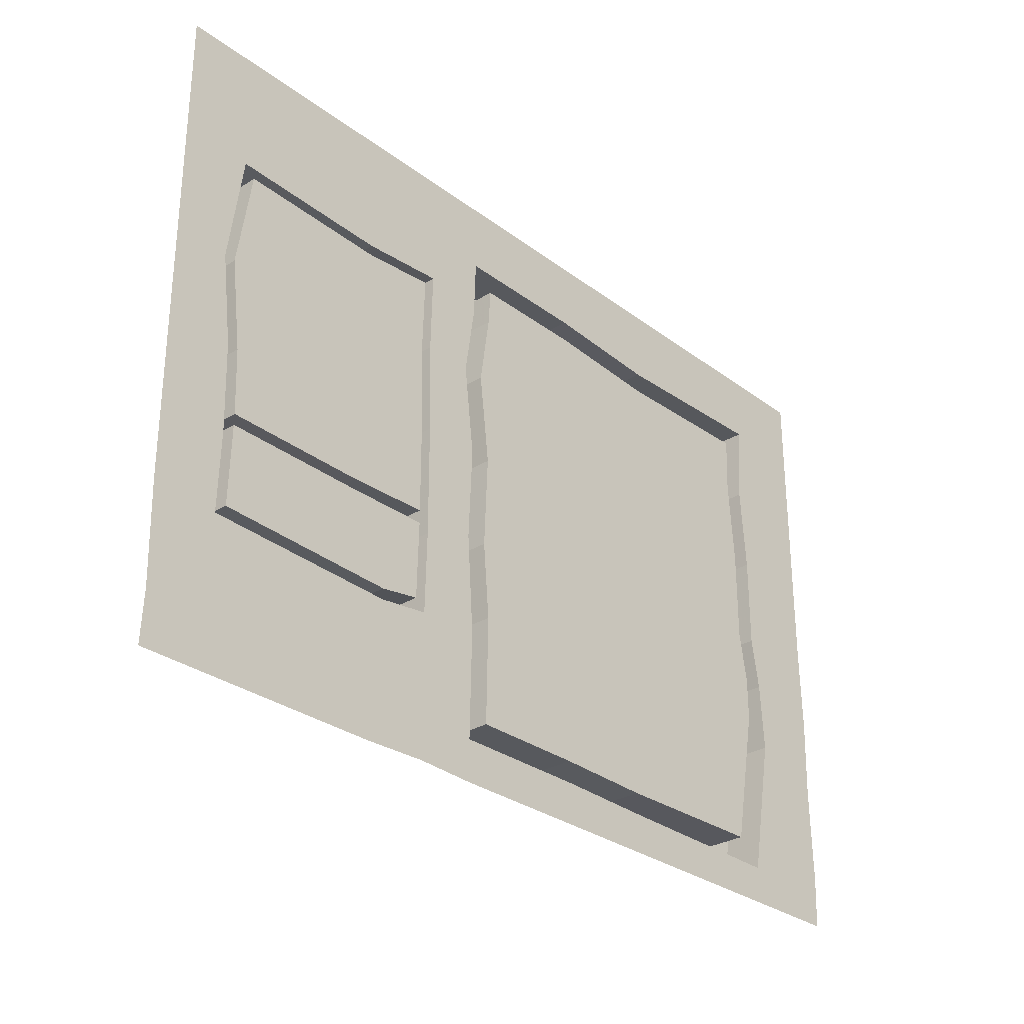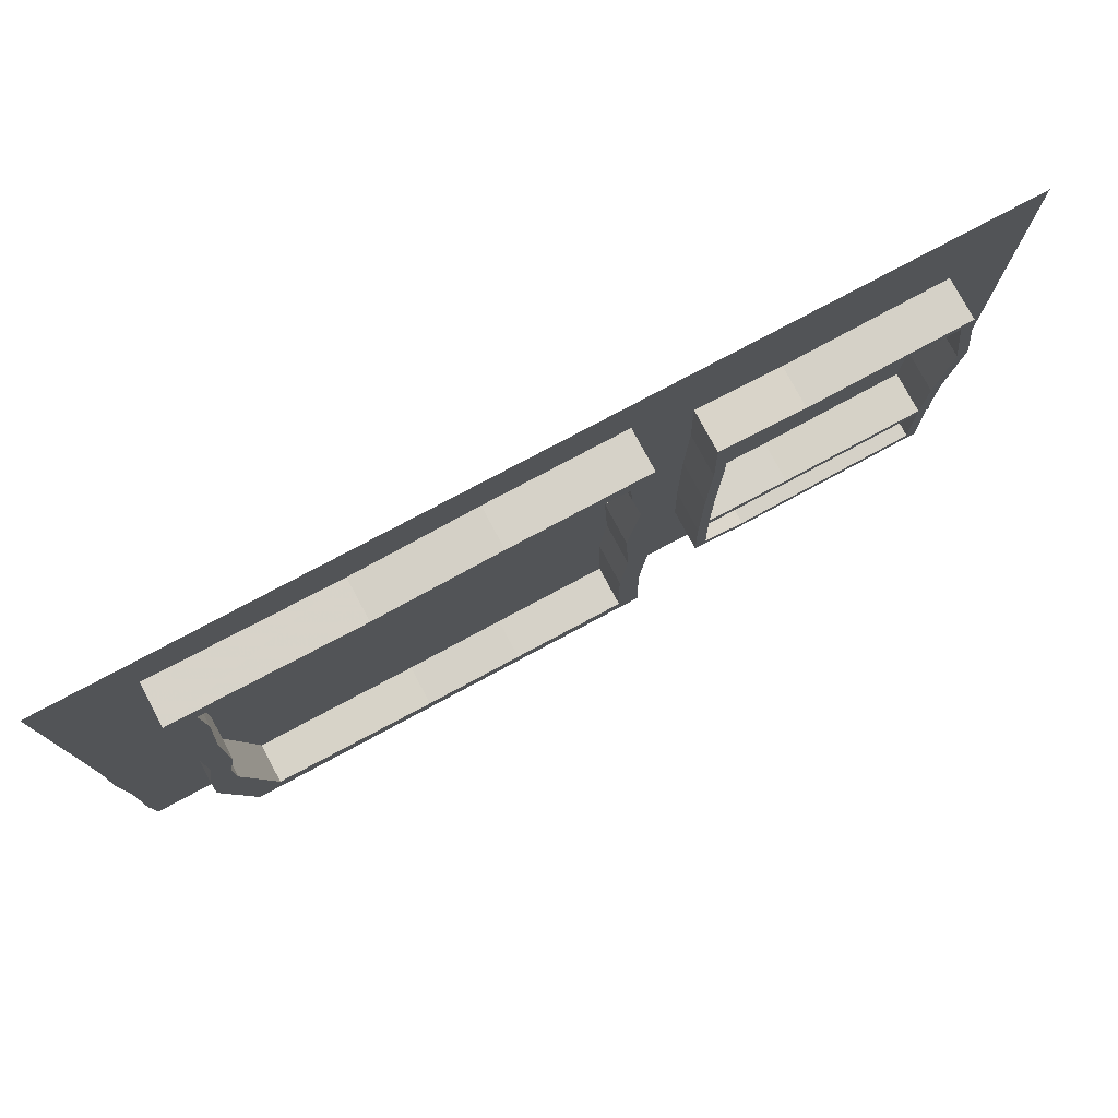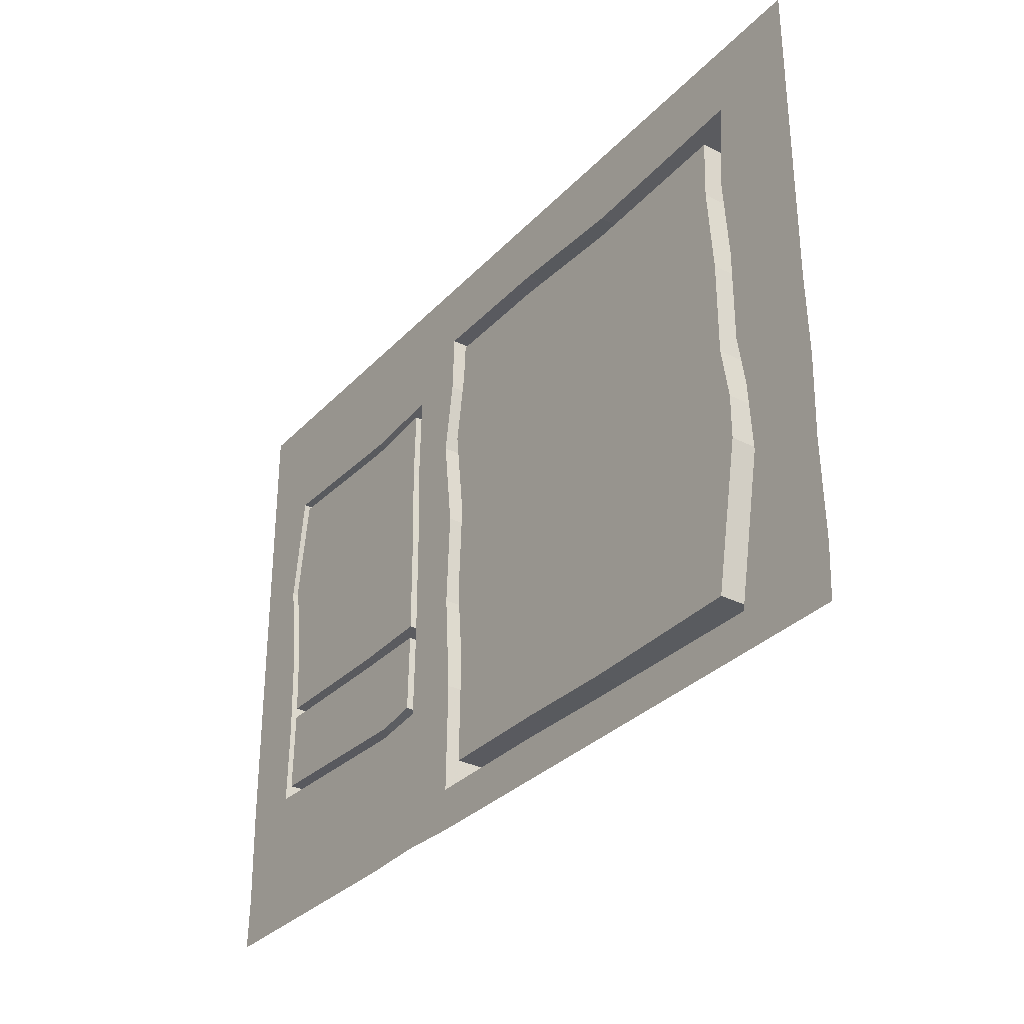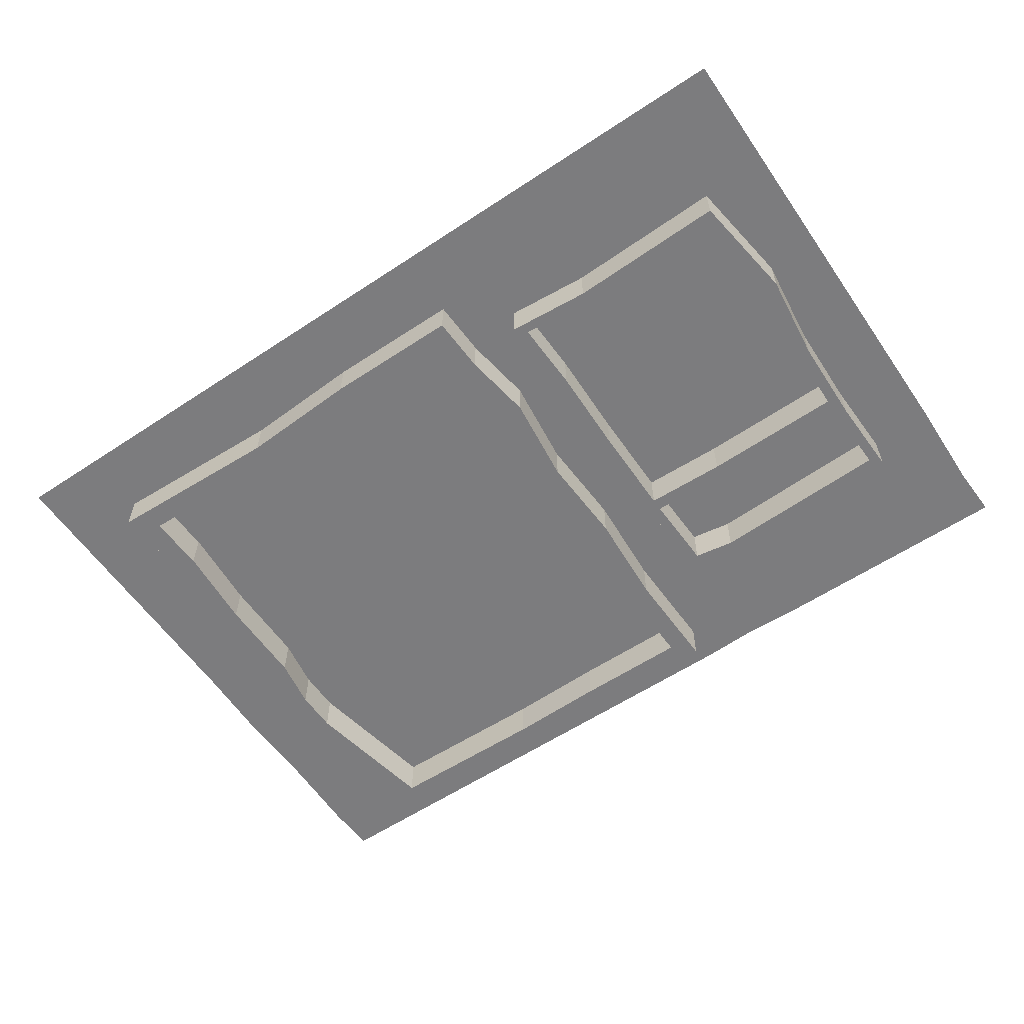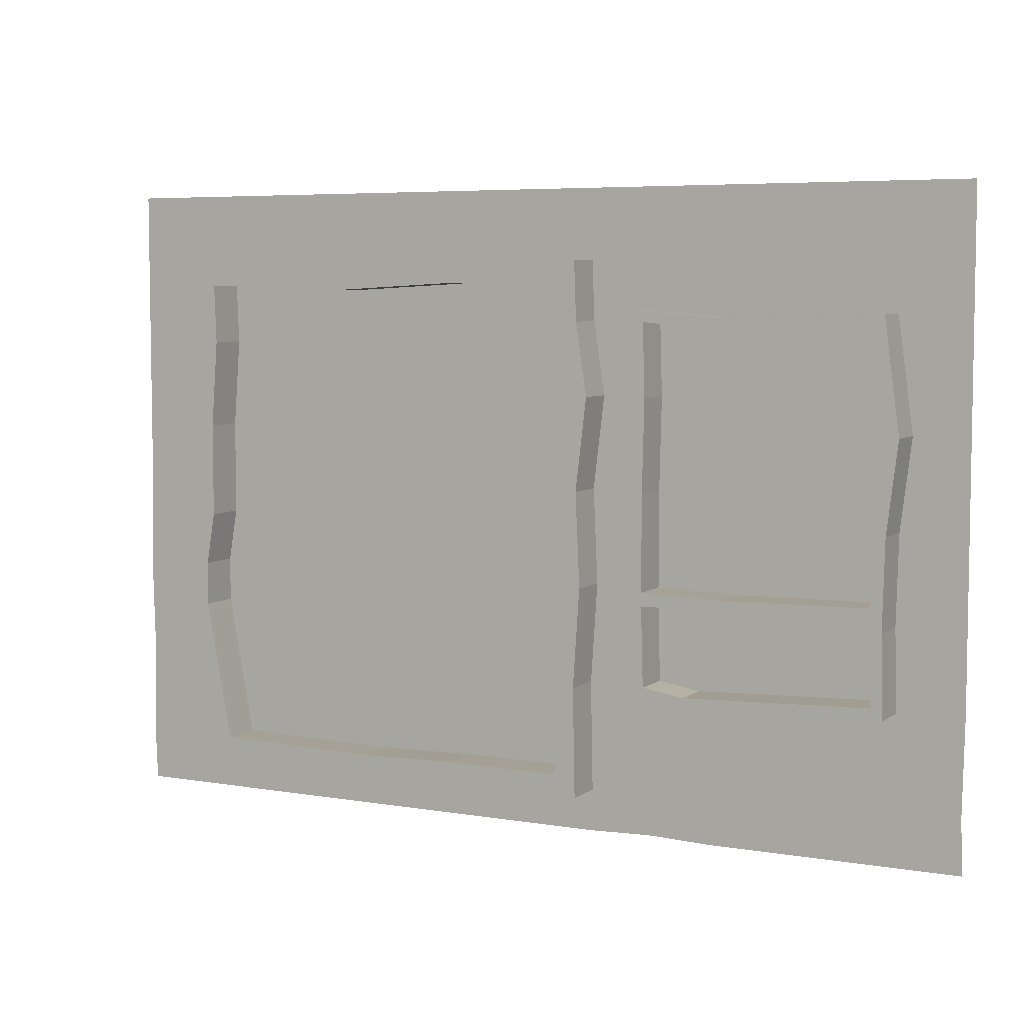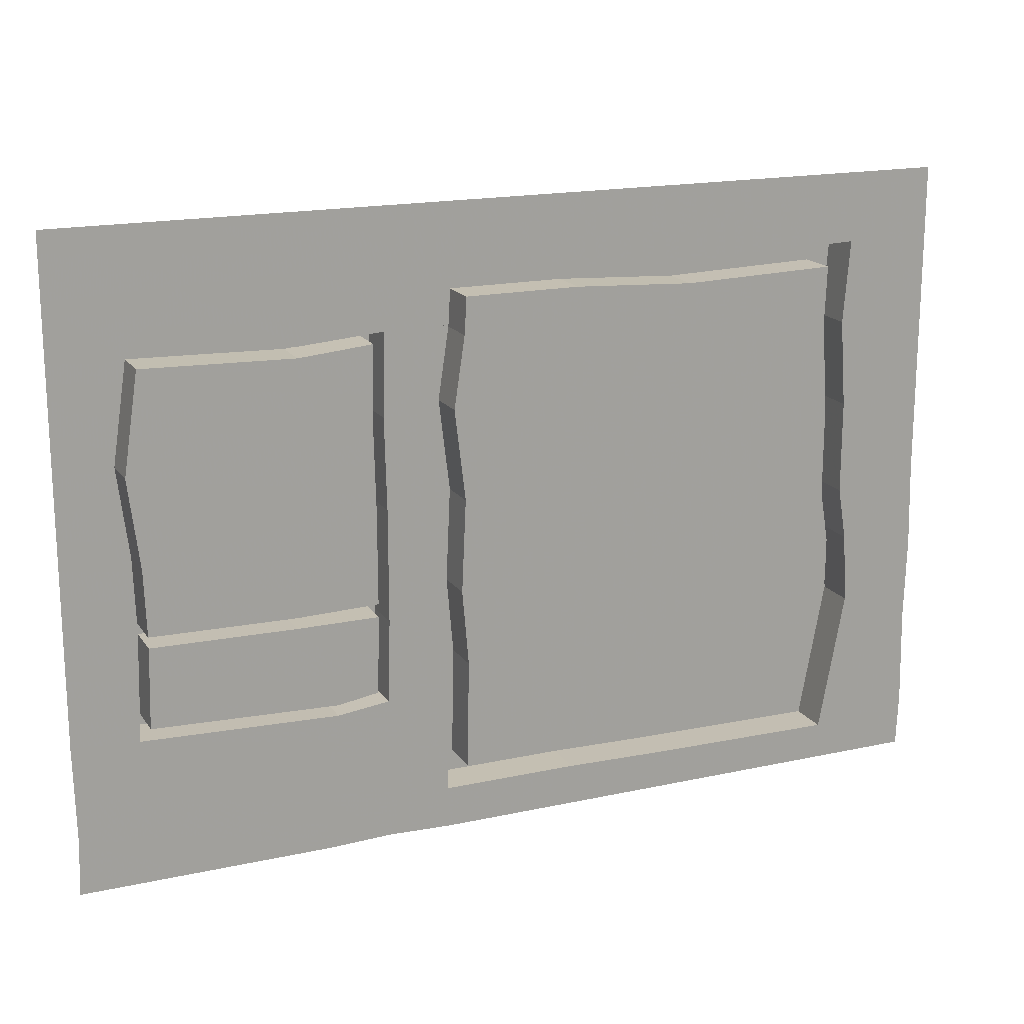
<metadata>
{"format":"obj","ext":"obj","renderer":"f3d","projection":"perspective","resolution":1024,"background":"white","views":[{"elev":-29.5,"azim":132.3,"up":"+Z"},{"elev":77.7,"azim":-28.1,"up":"+Z"},{"elev":-31.9,"azim":-125.3,"up":"+Z"},{"elev":-58.9,"azim":34.3,"up":"+Y"},{"elev":5.8,"azim":27.3,"up":"+Z"},{"elev":17.6,"azim":156.6,"up":"+Z"}]}
</metadata>
<code>
v -1.312 -0.125 -0.0625
v -1.625 -0.125 -0.01562
v -1.633 -0.125 -0.3125
v -1.344 -0.125 -0.25
v -1.344 -0.2734 -0.25
v -1.312 -0.2734 -0.0625
v -1.312 -0.125 0.2734
v -1.625 -0.125 0.3438
v -1.289 -0.125 0.5859
v -1.625 -0.125 0.6641
v -1.312 -0.125 0.8828
v -1.625 -0.125 0.9062
v -1.141 -0.125 1.133
v -1.625 -0.125 1.133
v -1.625 -0.125 -0.6016
v -1.359 -0.125 -0.5
v -1.359 -0.2734 -0.5
v -1.266 -0.2734 -0.4062
v -1.266 -0.2734 -0.25
v -1.234 -0.2734 -0.0625
v -1.312 -0.2734 0.2734
v -1.289 -0.2734 0.5859
v -1.312 -0.2734 0.8828
v -0.6562 -0.125 0.8594
v -0.6562 -0.125 1.133
v -1.633 -0.125 -0.9531
v -1.266 -0.125 -1.008
v -1.266 -0.2734 -1.008
v -1.172 -0.2734 -0.9141
v -1.266 -0.125 -0.4062
v -1.266 -0.125 -0.25
v -1.234 -0.125 -0.0625
v -1.234 -0.2734 0.2734
v -1.211 -0.2734 0.5859
v -1.219 -0.2734 0.7969
v -0.6562 -0.2734 0.8594
v -0.2188 -0.125 0.8828
v -0.2188 -0.125 1.133
v 0.2812 -0.125 -0.9922
v -0.2109 -0.125 -0.9922
v -0.2188 -0.125 -1.141
v 0.2734 -0.125 -1.141
v 0.5234 -0.125 -0.9375
v 0.5 -0.125 -0.6172
v 0.2734 -0.125 -0.6016
v 0.2734 -0.2734 -0.6016
v 0.2812 -0.2734 -0.9922
v -0.2109 -0.2734 -0.9922
v -0.5703 -0.125 -1
v -0.6328 -0.125 -1.141
v -1.141 -0.125 -1.141
v -1.625 -0.125 -1.141
v 0.2734 -0.125 0.8828
v 0.2734 -0.125 1.133
v 0.2734 -0.2734 0.8828
v -0.2188 -0.2734 0.8828
v -0.2188 -0.2734 0.8047
v 0.1953 -0.2734 0.8047
v 0.2812 -0.2734 0.6719
v 0.2812 -0.125 0.6719
v -0.6562 -0.2734 0.7812
v -0.6562 -0.125 0.7812
v -0.2188 -0.125 0.8047
v 0.1953 -0.125 0.8047
v 0.2031 -0.2734 0.6719
v 0.3203 -0.2734 0.4141
v 0.3203 -0.125 0.4141
v 0.5 -0.125 0.4141
v 0.4922 -0.125 0.7109
v 0.6953 -0.125 0.9375
v 0.6953 -0.125 1.133
v -1.219 -0.125 0.7969
v -0.6484 -0.125 0.5703
v -0.2109 -0.125 0.5938
v 0.2031 -0.125 0.6719
v 0.2422 -0.2734 0.4141
v 0.2812 -0.2734 0.08594
v 0.2812 -0.125 0.08594
v 0.4922 -0.125 0.08594
v 0.4922 -0.2734 0.08594
v 0.5 -0.2734 0.4141
v 0.4922 -0.2734 0.7109
v 0.7969 -0.125 0.6875
v 1.195 -0.125 0.9219
v 1.148 -0.125 1.133
v 0.2969 -0.2734 -0.25
v 0.2188 -0.2734 -0.25
v 0.1953 -0.2734 -0.5234
v 0.2031 -0.2734 -0.9141
v -0.2109 -0.2734 -0.9141
v -0.5703 -0.2734 -1
v -0.5703 -0.2734 -0.9219
v -0.5703 -0.125 -0.9219
v -1.172 -0.125 -0.9141
v -0.6406 -0.125 -0.4609
v -0.7031 -0.125 -0.2734
v -0.6719 -0.125 -0.07812
v -1.234 -0.125 0.2734
v -1.211 -0.125 0.5859
v -0.6719 -0.125 0.2578
v -0.2344 -0.125 0.2812
v 0.2422 -0.125 0.4141
v 0.2031 -0.2734 0.08594
v 0.2969 -0.125 -0.25
v 0.4922 -0.125 -0.3203
v 0.4922 -0.2734 -0.3203
v 0.5312 -0.2734 -0.25
v 0.5312 -0.2734 0.08594
v 0.5391 -0.2734 0.4141
v 0.5312 -0.2734 0.6719
v 0.7969 -0.2734 0.6875
v 1.375 -0.125 0.7031
v 1.625 -0.125 0.9062
v 1.625 -0.125 1.133
v 0.2031 -0.125 0.08594
v 0.2188 -0.125 -0.25
v 0.1953 -0.125 -0.5234
v 0.2031 -0.125 -0.9141
v -0.2109 -0.125 -0.9141
v -0.2344 -0.125 -0.05469
v -0.2656 -0.125 -0.25
v -0.2188 -0.125 -0.5234
v 0.5 -0.2734 -0.6172
v 0.5312 -0.2734 -0.2969
v 0.8281 -0.2734 -0.2578
v 0.8281 -0.125 -0.2578
v 0.5312 -0.125 -0.25
v 0.5312 -0.125 0.08594
v 0.5391 -0.125 0.4141
v 0.5312 -0.125 0.6719
v 0.7969 -0.2734 0.6484
v 1.375 -0.2734 0.7031
v 1.43 -0.125 0.3047
v 1.625 -0.125 0.6641
v 1.625 -0.125 -0.01562
v 1.391 -0.125 -0.01562
v 1.383 -0.125 -0.3281
v 1.625 -0.125 -0.3125
v 1.391 -0.125 -0.6172
v 1.625 -0.125 -0.6016
v 1.203 -0.125 -1
v 1.617 -0.125 -0.9531
v 1.195 -0.125 -1.141
v 1.625 -0.125 -1.141
v 0.6875 -0.125 -0.6406
v 0.75 -0.125 -0.9453
v 0.7266 -0.125 -1.141
v 1.625 -0.125 0.3438
v 1.43 -0.2734 0.3047
v 1.391 -0.2734 -0.01562
v 1.383 -0.2734 -0.3281
v 1.391 -0.2734 -0.6172
v 0.6875 -0.2734 -0.6406
v 0.5 -0.125 -1.133
v 1.336 -0.2734 0.6641
v 1.391 -0.2734 0.3047
v 1.352 -0.2734 -0.01562
v 1.344 -0.2734 -0.25
v 1.344 -0.2734 -0.2891
v 1.352 -0.2734 -0.5781
v 0.6875 -0.2734 -0.6016
v 1.336 -0.125 0.6641
v 1.391 -0.125 0.3047
v 1.352 -0.125 -0.01562
v 1.344 -0.125 -0.25
v 0.8281 -0.2734 -0.2969
v 0.8281 -0.125 -0.2969
v 1.344 -0.125 -0.2891
v 1.352 -0.125 -0.5781
v 0.6875 -0.125 -0.6016
v 0.5391 -0.2734 -0.5781
v 0.5312 -0.125 -0.2969
v 0.7969 -0.125 0.6484
v 0.8047 -0.125 0.4141
v 0.7969 -0.125 0.08594
v 0.5391 -0.125 -0.5781
f 1 2 3
f 1 3 4
f 78 104 105
f 78 105 79
f 135 136 137
f 135 137 138
f 1 4 5
f 1 5 6
f 1 6 7
f 12 11 13
f 12 13 14
f 4 16 17
f 4 17 5
f 5 17 18
f 5 18 19
f 5 19 6
f 6 19 20
f 6 20 21
f 6 21 7
f 7 21 9
f 9 21 22
f 9 22 11
f 11 22 23
f 11 23 24
f 11 24 25
f 11 25 13
f 16 27 28
f 16 28 17
f 17 28 18
f 18 28 29
f 18 29 30
f 18 30 19
f 19 30 31
f 19 31 20
f 20 31 32
f 20 32 33
f 20 33 21
f 21 33 22
f 22 33 34
f 22 34 23
f 23 34 35
f 23 35 36
f 23 36 24
f 24 36 37
f 24 37 38
f 24 38 25
f 39 45 46
f 39 46 47
f 39 47 40
f 40 47 48
f 40 48 49
f 37 53 54
f 37 54 38
f 55 56 57
f 55 57 58
f 55 58 59
f 55 59 60
f 55 60 53
f 55 53 56
f 56 53 37
f 56 37 36
f 56 36 61
f 56 61 57
f 57 61 62
f 57 62 63
f 57 63 58
f 58 63 64
f 58 64 65
f 58 65 59
f 59 65 66
f 59 66 67
f 59 67 60
f 53 70 71
f 53 71 54
f 36 35 61
f 61 35 72
f 61 72 62
f 64 75 65
f 65 75 76
f 65 76 66
f 66 76 77
f 66 77 78
f 66 78 67
f 68 79 80
f 68 80 81
f 68 81 69
f 69 81 82
f 69 82 83
f 70 84 85
f 70 85 71
f 46 86 87
f 46 87 88
f 46 88 89
f 46 89 47
f 47 89 48
f 48 89 90
f 48 90 91
f 48 91 49
f 49 91 27
f 27 91 28
f 28 91 92
f 28 92 29
f 29 92 93
f 29 93 94
f 29 94 30
f 32 98 33
f 33 98 34
f 34 98 99
f 34 99 35
f 35 99 72
f 75 102 76
f 76 102 103
f 76 103 77
f 77 103 86
f 77 86 104
f 77 104 78
f 79 105 106
f 79 106 80
f 80 106 107
f 80 107 108
f 80 108 81
f 81 108 109
f 81 109 82
f 82 109 110
f 82 110 111
f 82 111 83
f 83 111 112
f 84 113 114
f 84 114 85
f 86 103 87
f 87 103 115
f 87 115 116
f 87 116 88
f 88 116 117
f 88 117 118
f 88 118 89
f 89 118 90
f 90 118 119
f 90 119 92
f 90 92 91
f 103 102 115
f 86 46 45
f 86 45 104
f 105 44 106
f 106 44 123
f 106 123 124
f 106 124 107
f 107 124 125
f 107 125 126
f 107 126 127
f 107 127 128
f 107 128 108
f 108 128 109
f 109 128 129
f 109 129 110
f 110 129 130
f 110 130 131
f 110 131 111
f 111 131 132
f 111 132 112
f 112 132 133
f 92 119 93
f 136 133 149
f 136 149 150
f 136 150 137
f 137 150 151
f 137 151 139
f 139 151 152
f 139 152 145
f 145 152 153
f 145 153 44
f 132 131 155
f 132 155 149
f 132 149 133
f 150 149 156
f 150 156 157
f 150 157 158
f 150 158 151
f 151 158 159
f 151 159 152
f 152 159 160
f 152 160 153
f 153 160 161
f 153 161 123
f 153 123 44
f 149 155 156
f 156 155 162
f 156 162 163
f 156 163 157
f 157 163 164
f 157 164 165
f 157 165 158
f 158 165 125
f 158 125 166
f 158 166 159
f 159 166 167
f 159 167 168
f 159 168 169
f 159 169 160
f 160 169 161
f 161 169 170
f 161 170 171
f 161 171 123
f 123 171 124
f 124 171 172
f 124 172 166
f 124 166 125
f 155 131 173
f 155 173 162
f 165 126 125
f 131 130 173
f 171 170 176
f 171 176 172
f 172 167 166
f 1 7 2
f 2 7 8
f 4 3 15
f 4 15 16
f 67 78 79
f 67 79 68
f 104 45 44
f 104 44 105
f 138 137 139
f 138 139 140
f 136 135 148
f 136 148 133
f 8 7 9
f 8 9 10
f 16 15 26
f 16 26 27
f 39 43 44
f 39 44 45
f 60 67 68
f 60 68 69
f 112 133 134
f 140 139 141
f 140 141 142
f 139 145 146
f 139 146 141
f 145 44 43
f 145 43 146
f 133 148 134
f 10 9 11
f 10 11 12
f 39 40 41
f 39 41 42
f 39 42 43
f 40 49 50
f 40 50 41
f 49 27 51
f 49 51 50
f 27 26 52
f 27 52 51
f 60 69 53
f 53 69 70
f 69 83 70
f 70 83 84
f 83 112 84
f 84 112 113
f 112 134 113
f 142 141 143
f 142 143 144
f 141 146 147
f 141 147 143
f 146 43 154
f 146 154 147
f 43 42 154
f 62 72 73
f 62 73 74
f 62 74 63
f 63 74 75
f 63 75 64
f 30 94 95
f 30 95 31
f 31 95 96
f 31 96 32
f 32 96 97
f 32 97 98
f 72 99 73
f 73 99 100
f 73 100 101
f 73 101 74
f 74 101 102
f 74 102 75
f 115 102 101
f 115 101 120
f 115 120 116
f 116 120 121
f 116 121 117
f 117 121 122
f 117 122 119
f 117 119 118
f 99 98 100
f 100 98 97
f 100 97 120
f 100 120 101
f 97 96 121
f 97 121 120
f 96 95 122
f 96 122 121
f 93 119 122
f 93 122 95
f 93 95 94
f 162 173 163
f 163 173 174
f 163 174 164
f 164 174 175
f 164 175 126
f 164 126 165
f 173 130 174
f 174 130 129
f 174 129 175
f 175 129 128
f 175 128 127
f 175 127 126
f 172 176 167
f 176 170 167
f 167 170 168
f 168 170 169

</code>
